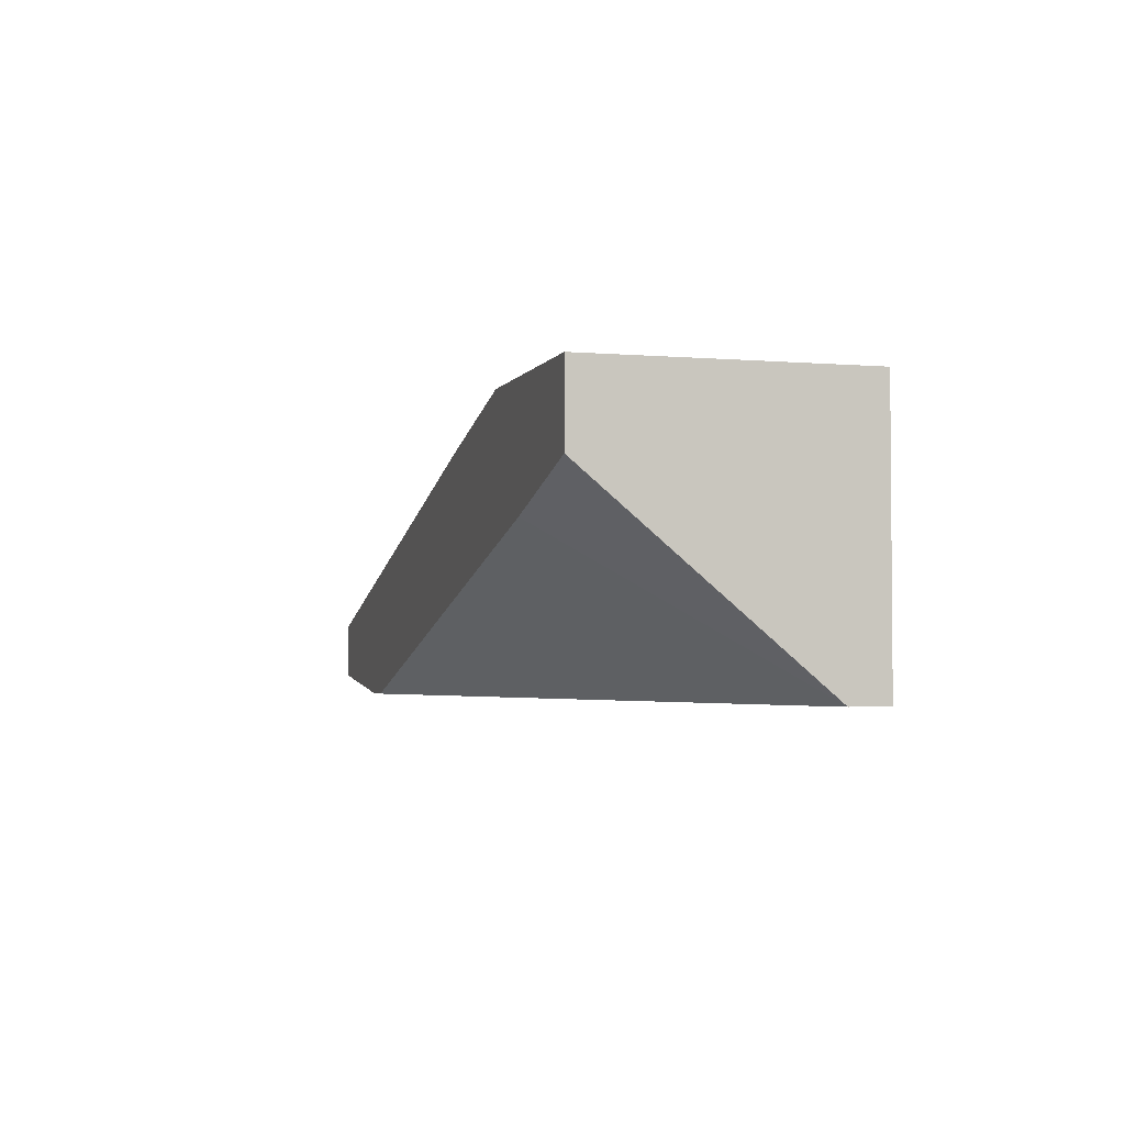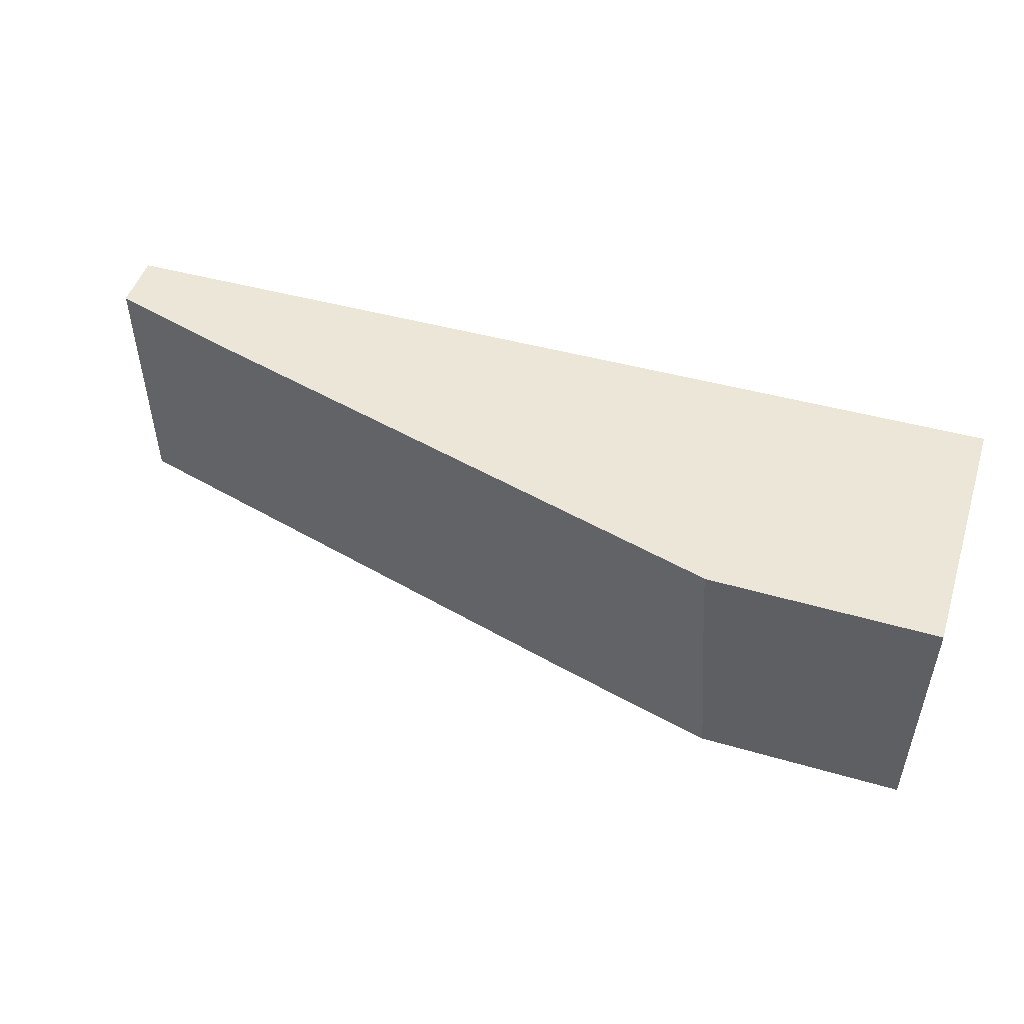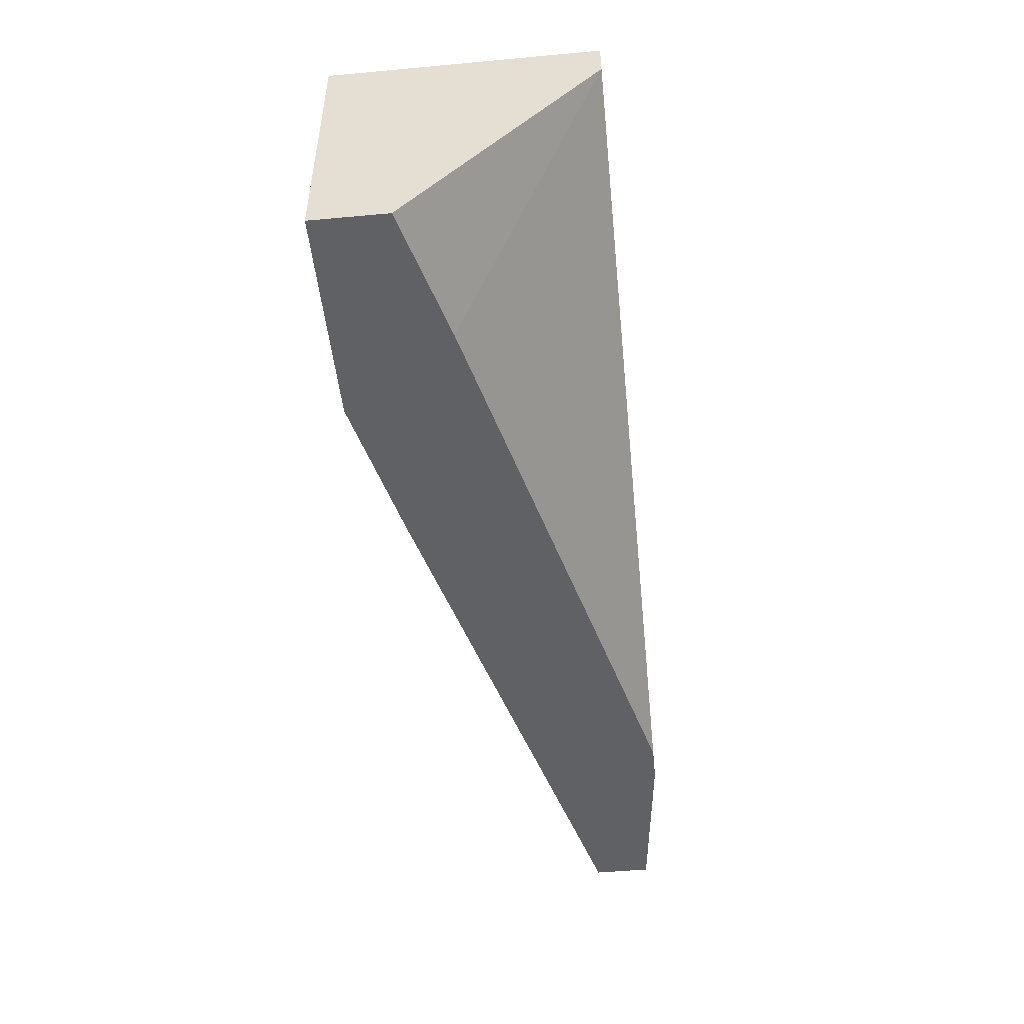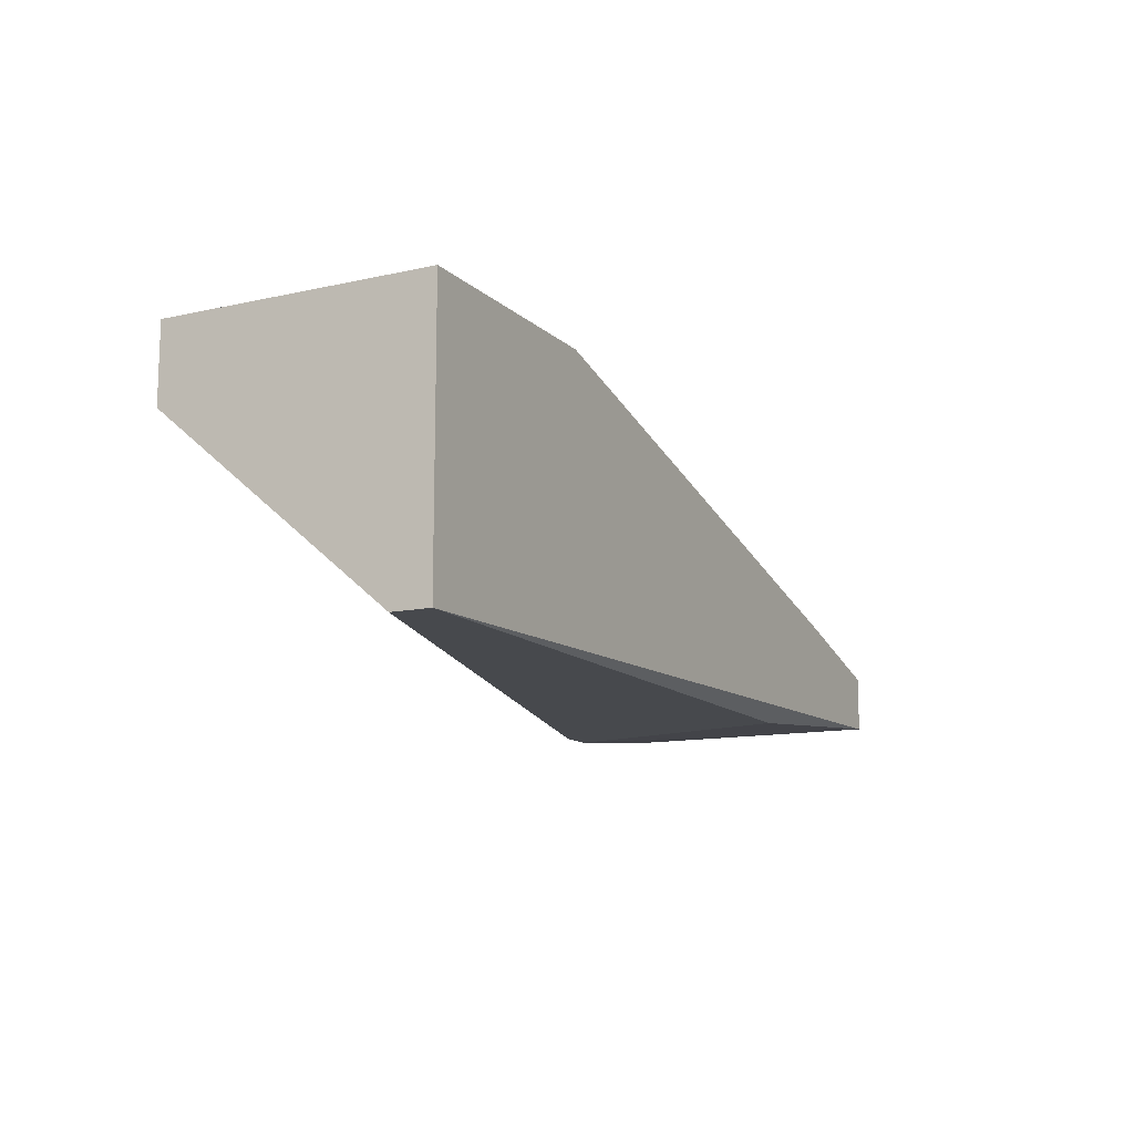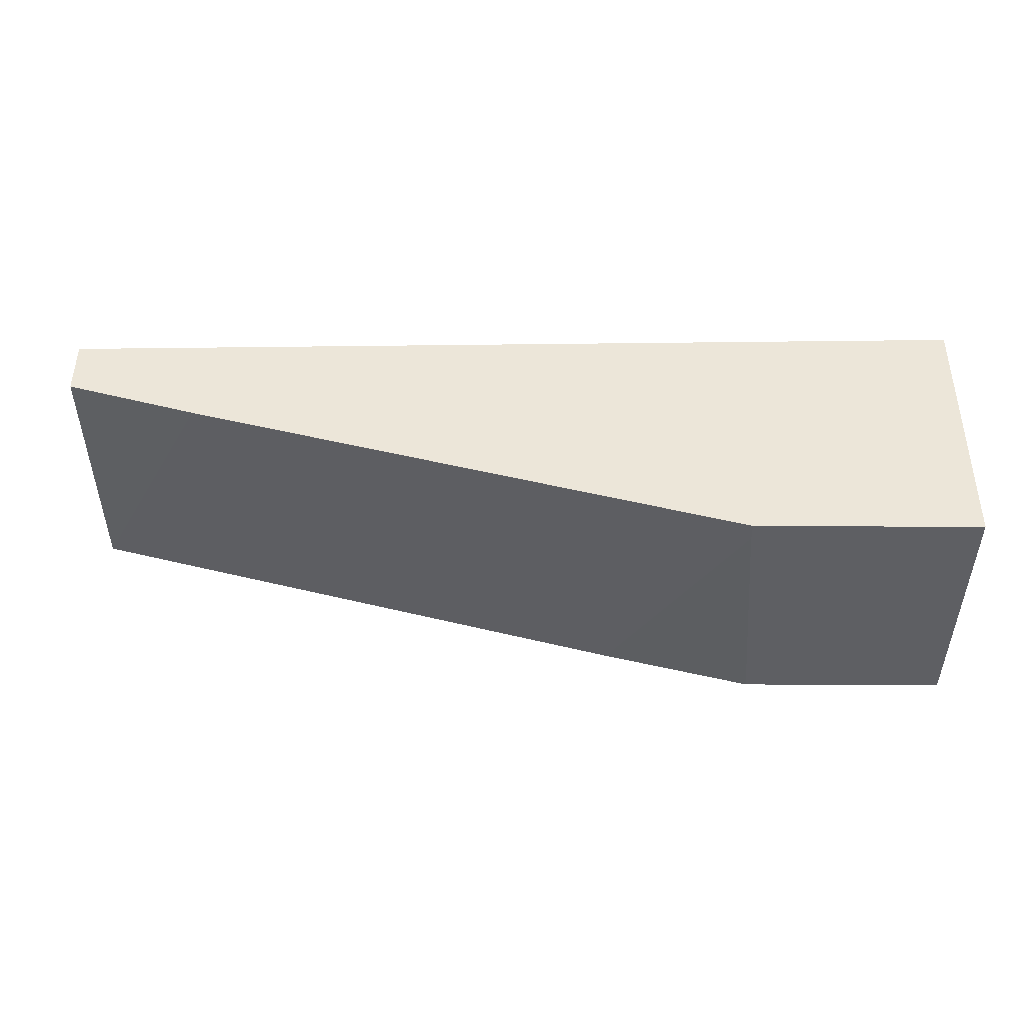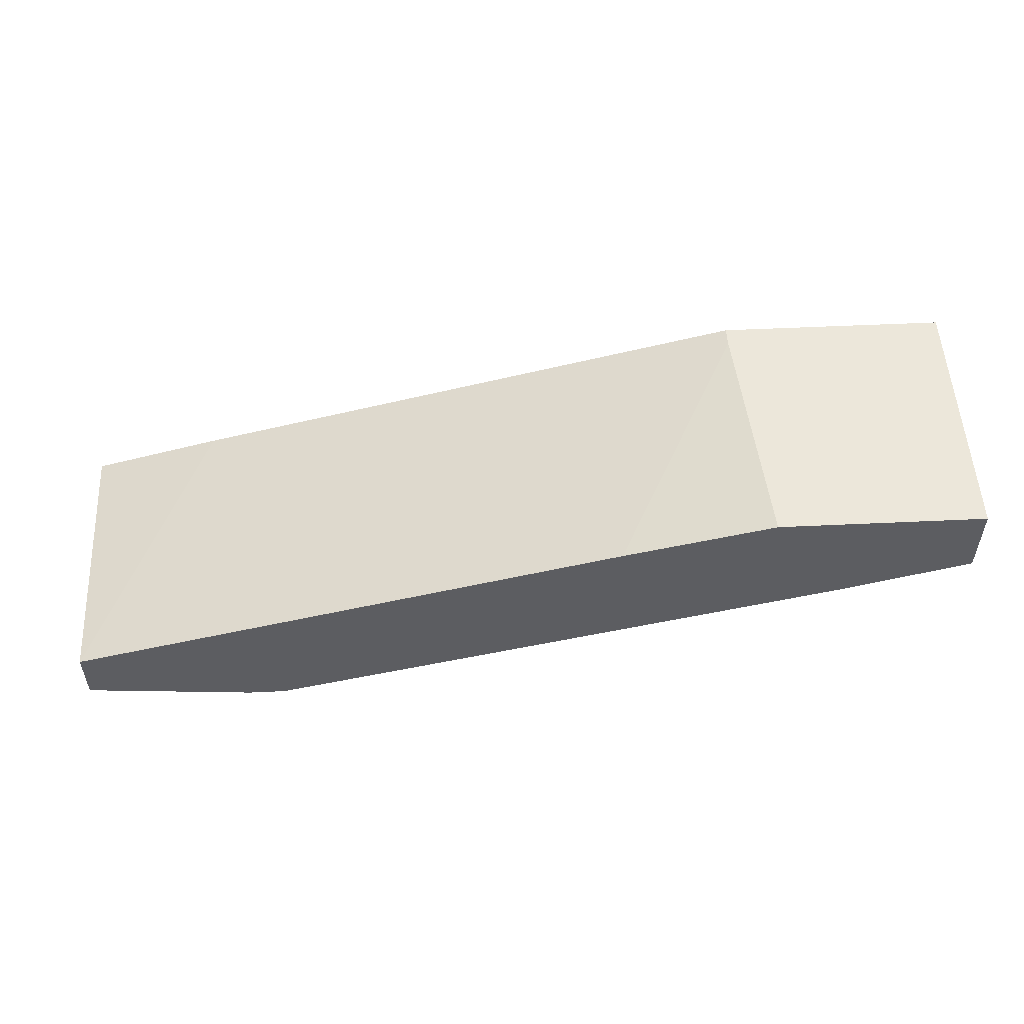
<metadata>
{"format":"obj","ext":"obj","renderer":"f3d","projection":"perspective","resolution":1024,"background":"white","views":[{"elev":-2.9,"azim":-106.1,"up":"+Y"},{"elev":49.3,"azim":-162.2,"up":"+Z"},{"elev":-49.0,"azim":-84.2,"up":"+Z"},{"elev":-12.2,"azim":-62.3,"up":"+Y"},{"elev":48.9,"azim":-179.7,"up":"+Z"},{"elev":52.8,"azim":177.1,"up":"+Y"}]}
</metadata>
<code>
v -0.01116 0.003479 0.01968
v 0.02341 -0.004901 0.01968
v 0.001416 0.00767 0.01968
v 0.02132 -0.004901 0.01968
v 0.02551 0.001387 0.03435
v -0.006967 0.009768 0.01968
v -0.0185 -0.004901 0.03435
v -0.0185 -0.004901 0.03226
v -0.0185 0.009768 0.01968
v -0.0185 0.009768 0.03435
v -0.0185 0.005575 0.01968
v -0.005922 0.009768 0.03435
v -0.005922 0.009768 0.0333
v 0.02027 -0.004901 0.0333
v 0.03285 -0.00071 0.01968
v 0.03285 -0.00071 0.03435
v 0.03285 -0.003853 0.01968
v 0.03285 -0.003853 0.03435
f 15 6 3
f 12 13 9
f 12 7 16
f 2 9 15
f 15 16 18
f 16 7 18
f 7 12 10
f 9 7 10
f 12 9 10
f 9 2 11
f 7 9 11
f 9 13 6
f 15 9 6
f 2 7 8
f 7 11 8
f 7 2 14
f 2 18 14
f 18 7 14
f 2 15 17
f 15 18 17
f 18 2 17
f 11 2 4
f 2 8 4
f 4 8 1
f 8 11 1
f 11 4 1
f 13 12 5
f 12 16 5
f 15 13 5
f 16 15 5
f 13 15 3
f 6 13 3

</code>
